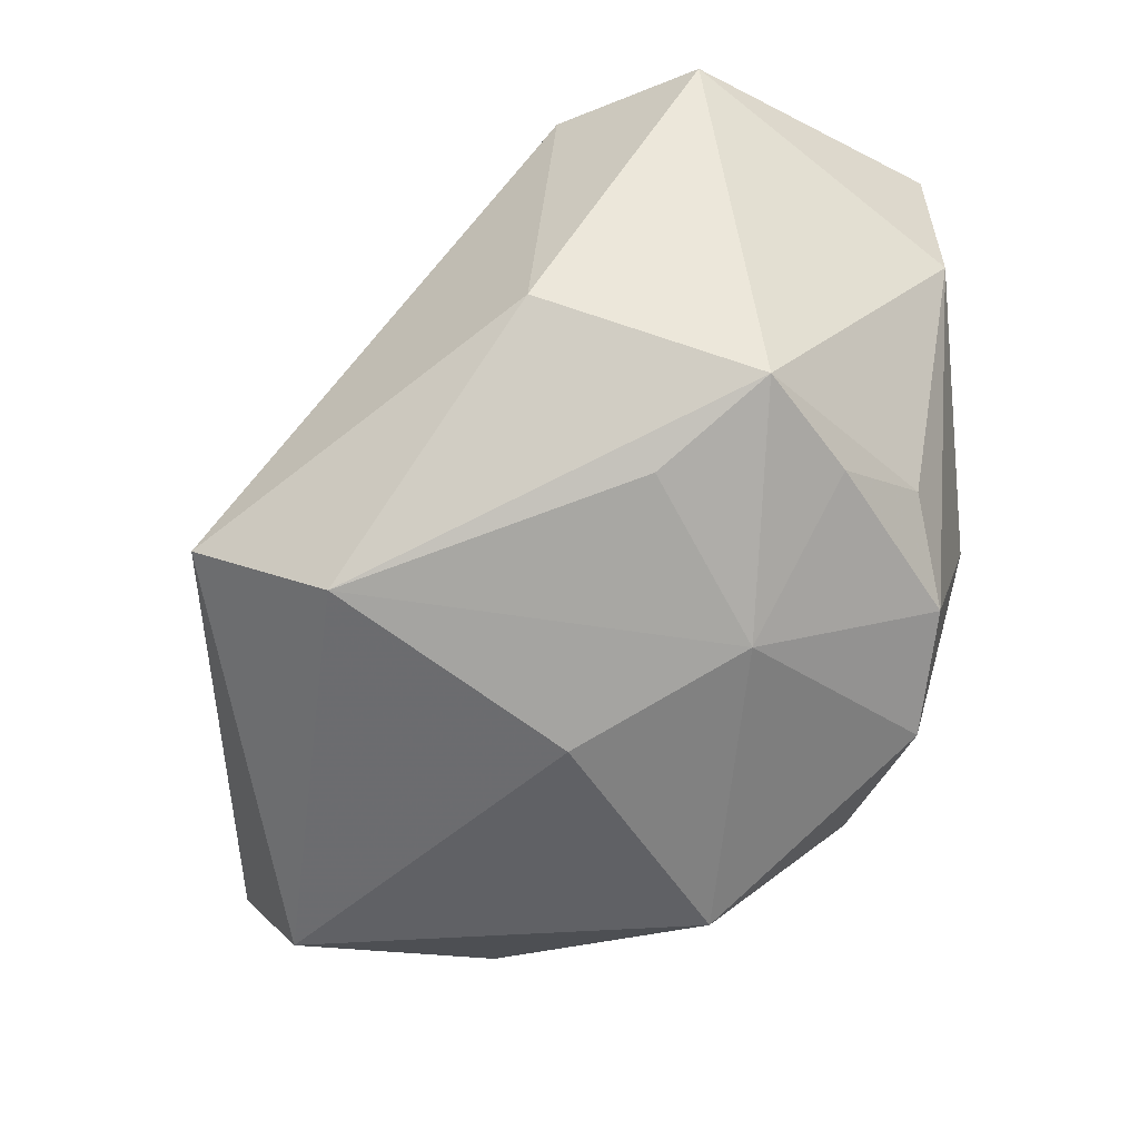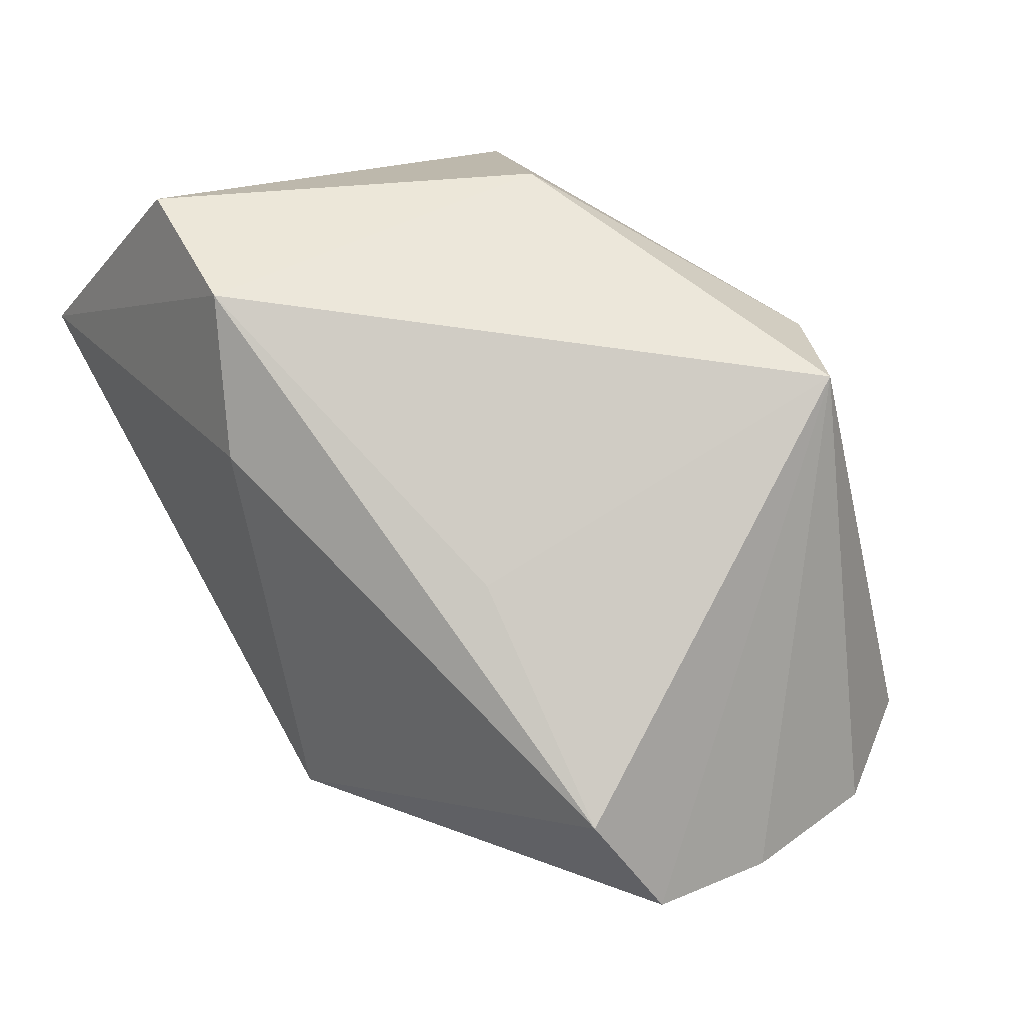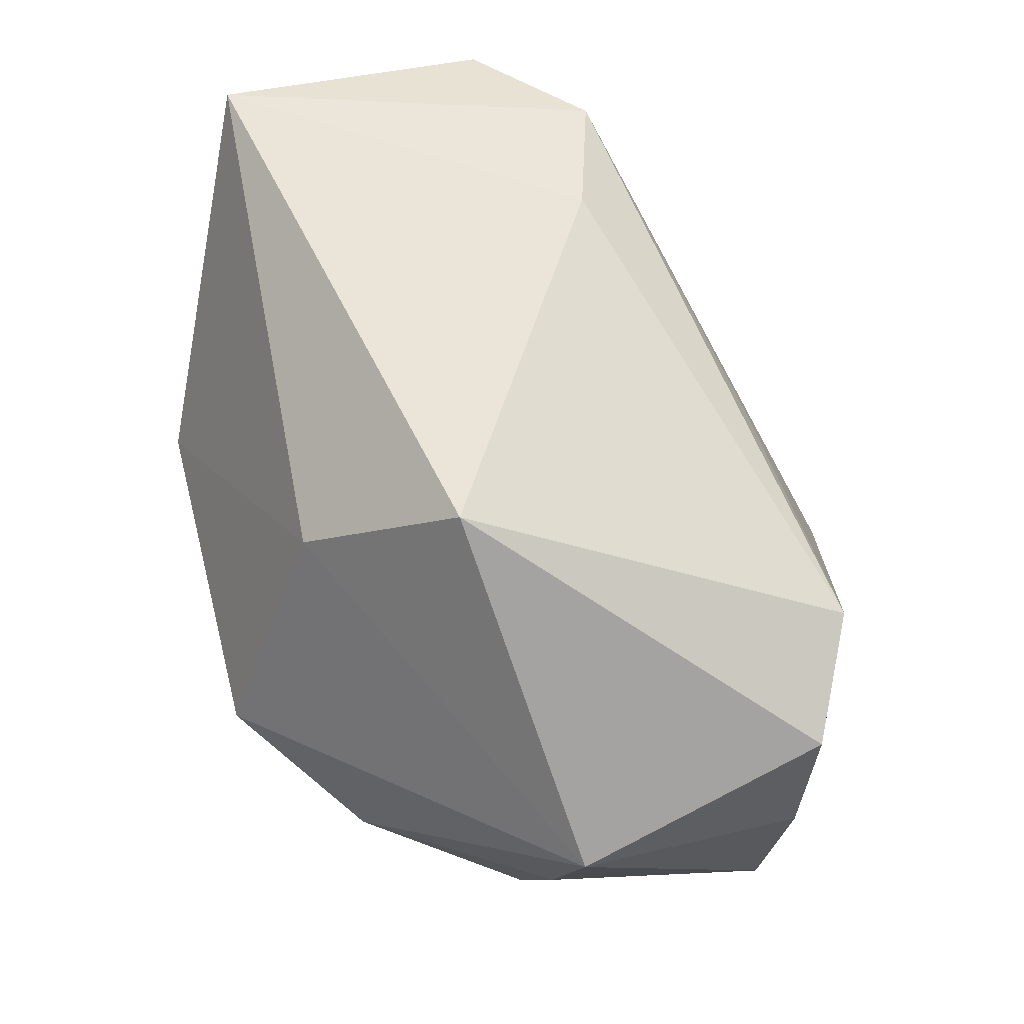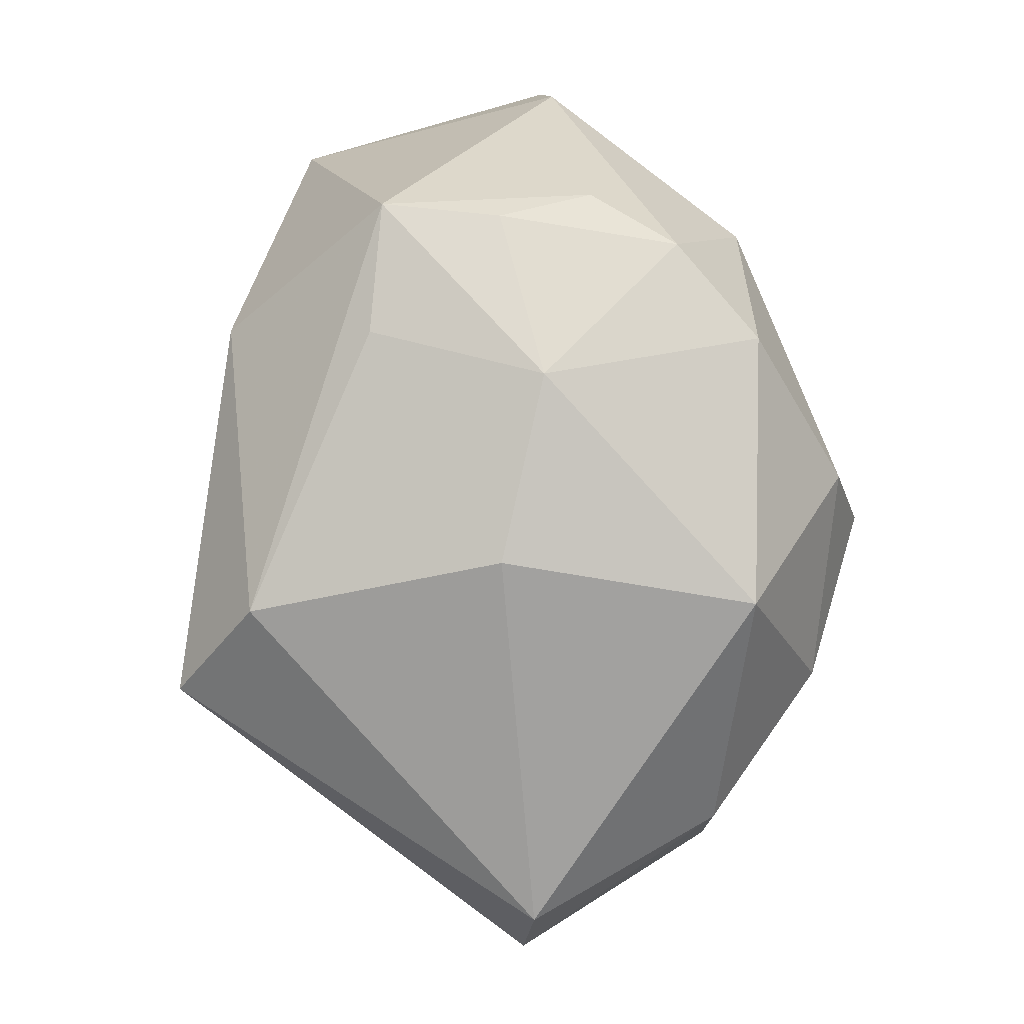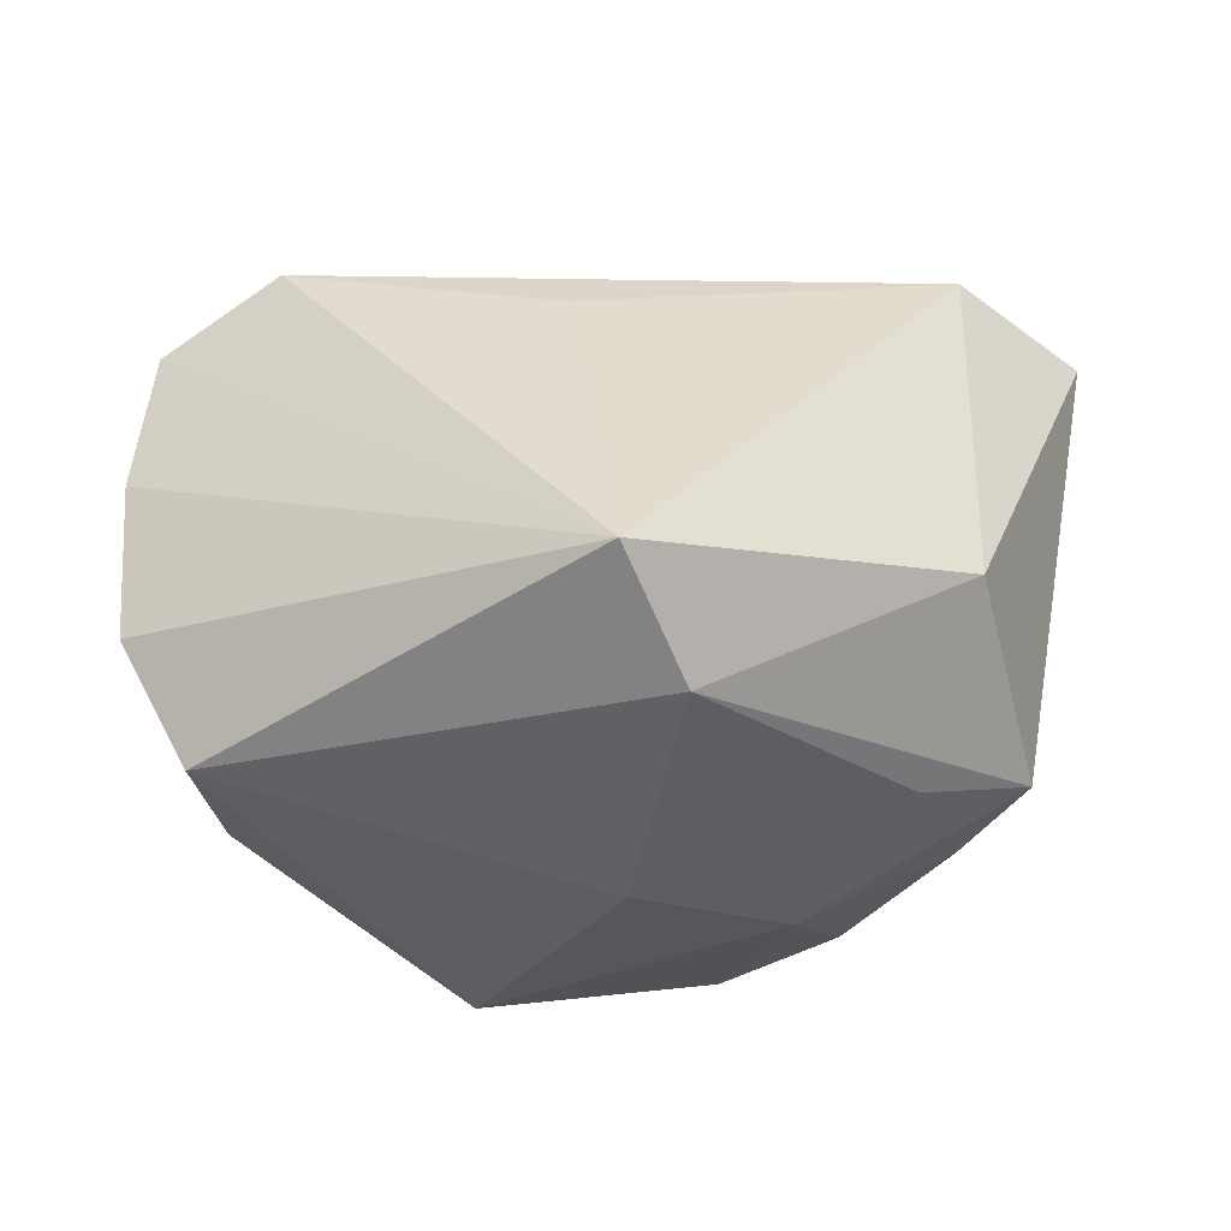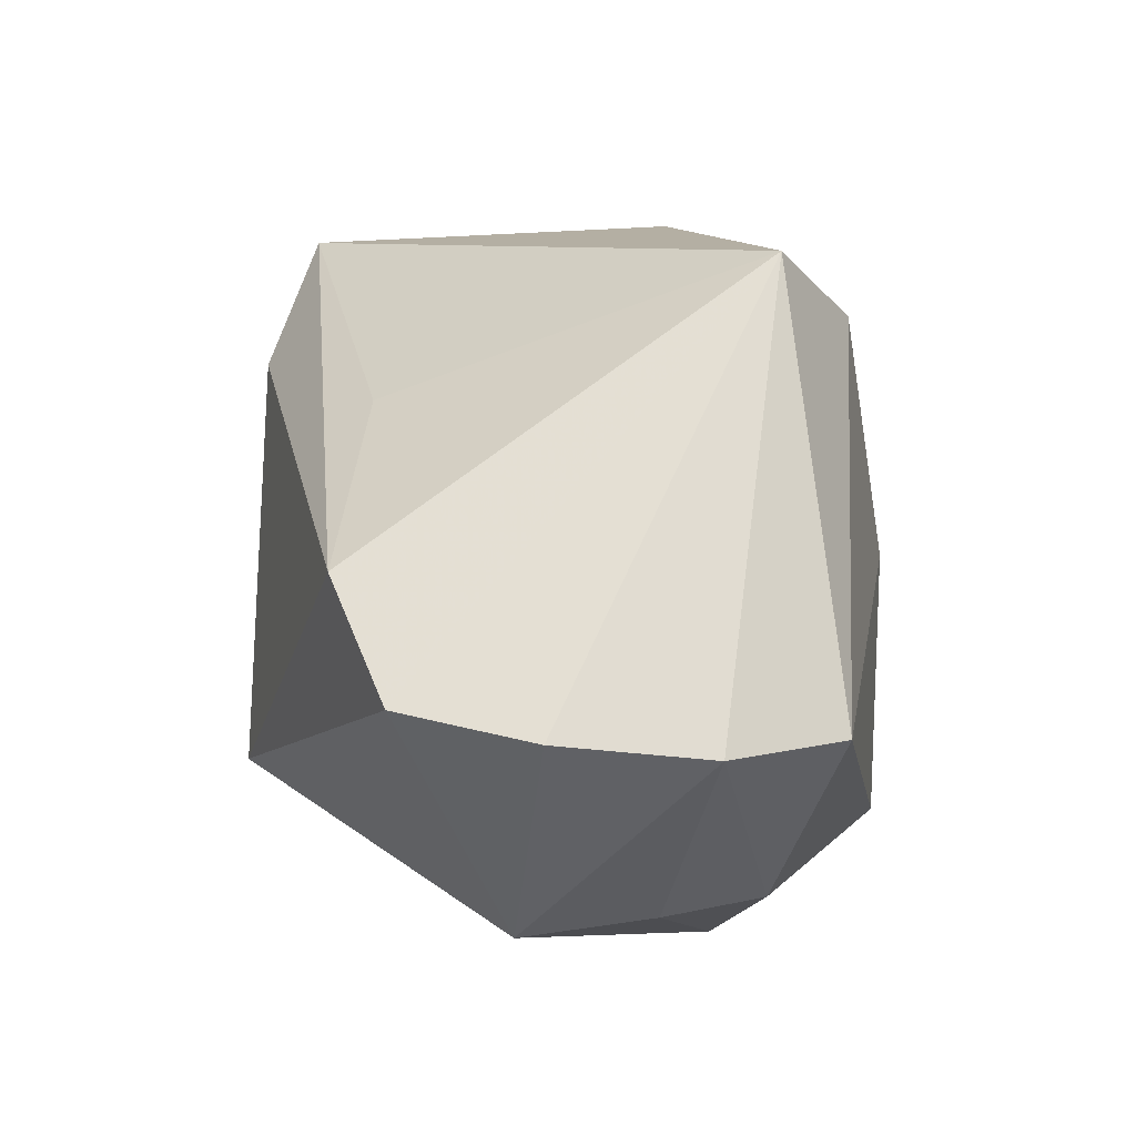
<metadata>
{"format":"obj","ext":"obj","renderer":"f3d","projection":"perspective","resolution":1024,"background":"white","views":[{"elev":-55.2,"azim":-157.9,"up":"+Z"},{"elev":44.0,"azim":55.5,"up":"+Y"},{"elev":59.2,"azim":33.0,"up":"+Z"},{"elev":-79.2,"azim":-109.4,"up":"+Z"},{"elev":-36.4,"azim":136.9,"up":"+Z"},{"elev":-0.6,"azim":93.1,"up":"+Y"}]}
</metadata>
<code>
v -0.04162 0.01011 0.01294
v 0.02495 -0.02994 -0.00913
v 0.004027 -0.03384 -0.01331
v 0.01373 0.02182 -0.02562
v -0.0293 0.01159 -0.0174
v -0.008374 -0.02306 0.01784
v 0.03896 -0.0009438 0.0169
v 0.04111 -0.01571 -0.01447
v -0.01499 0.01971 -0.02114
v -0.01104 0.03217 0.02532
v 0.02027 -0.02867 -0.01826
v -0.008951 0.03325 -0.009092
v 0.006606 -0.0179 0.02908
v -0.0339 0.003781 -0.01232
v -0.0267 -0.01561 -0.02065
v -0.03444 -0.0126 -0.0001777
v -0.003636 -0.0231 -0.02868
v 0.02928 -0.03116 0.002816
v -0.03241 -0.005422 -0.01764
v 0.02517 0.02614 -0.0194
v 0.0199 0.01411 0.01579
v -0.01727 0.002905 -0.02575
v -0.02594 0.03332 0.02319
v 0.0004884 0.0008848 -0.02929
v -0.04145 0.0111 0.02908
v -0.02655 0.02266 -0.01689
v -0.01141 -0.03384 -0.005233
v -0.003582 0.01938 0.02908
v 0.03438 -0.01441 -0.02473
v 0.04319 -0.01171 0.01178
v -0.01591 -0.02903 -0.01385
v 0.04327 -0.01438 -0.0005553
f 21 7 20
f 32 8 20
f 23 12 26
f 20 8 29
f 4 12 20
f 26 12 4
f 20 29 4
f 20 7 30
f 30 32 20
f 1 23 26
f 25 23 1
f 1 16 25
f 19 16 1
f 15 16 19
f 10 25 28
f 10 23 25
f 28 7 10
f 7 21 10
f 10 21 20
f 20 12 10
f 12 23 10
f 17 29 11
f 11 29 8
f 17 15 22
f 22 15 19
f 13 30 7
f 13 7 28
f 28 25 13
f 14 1 26
f 19 1 14
f 27 16 31
f 16 15 31
f 31 15 17
f 17 11 3
f 27 31 3
f 3 31 17
f 26 4 9
f 9 22 26
f 4 22 9
f 17 22 24
f 24 22 4
f 24 29 17
f 24 4 29
f 6 13 25
f 6 16 27
f 25 16 6
f 5 14 26
f 19 14 5
f 26 22 5
f 5 22 19
f 27 3 18
f 18 6 27
f 13 6 18
f 30 13 18
f 32 30 18
f 8 32 18
f 2 3 11
f 2 18 3
f 2 11 8
f 8 18 2

</code>
